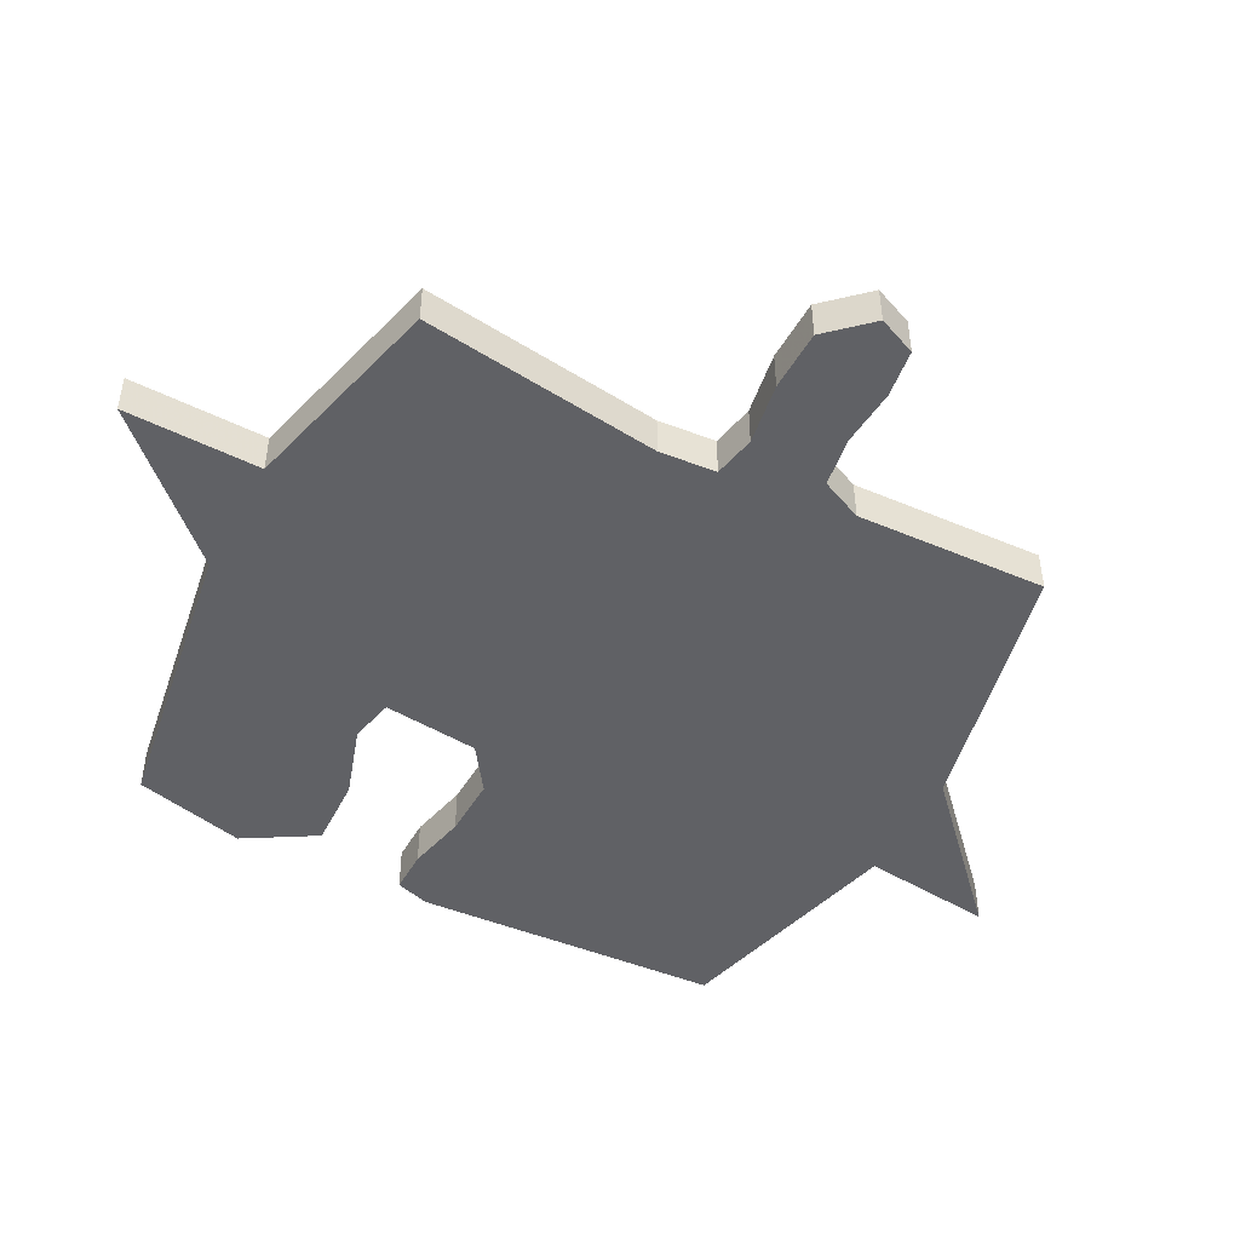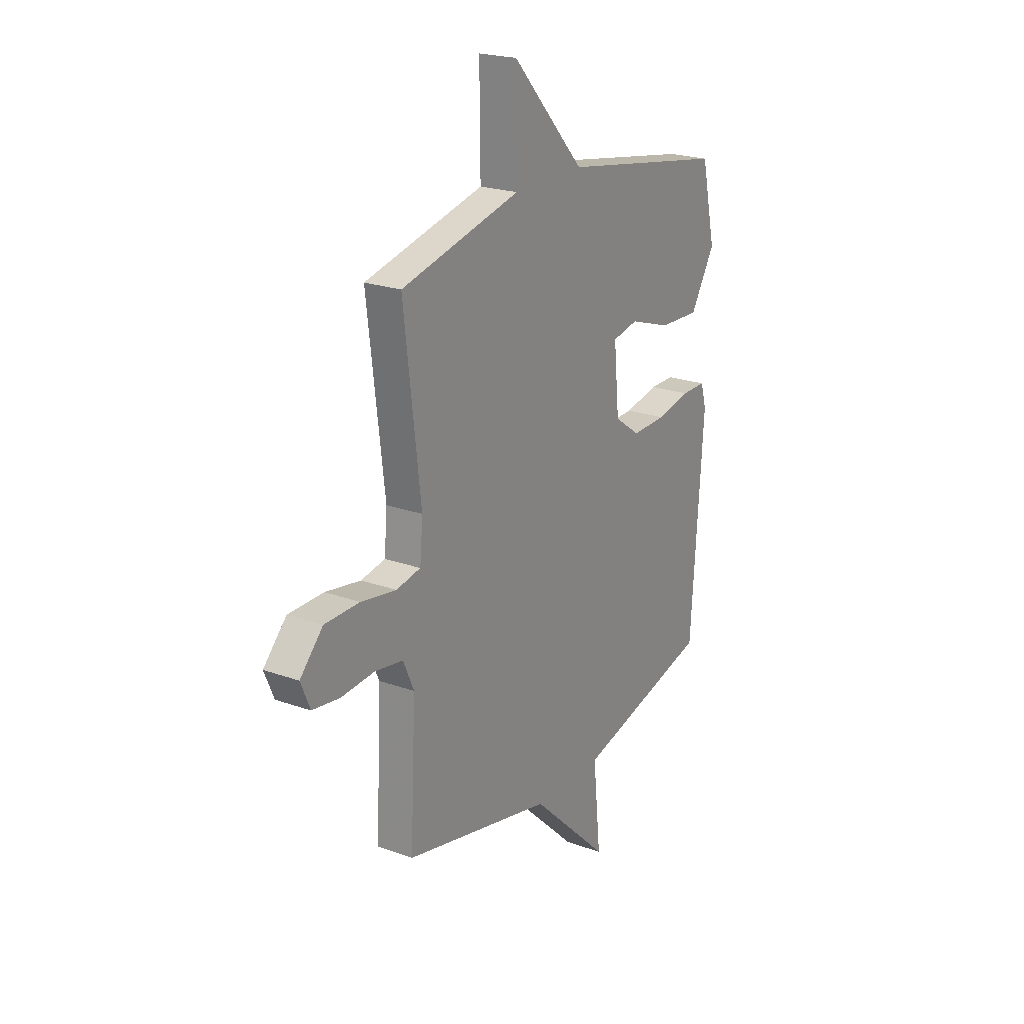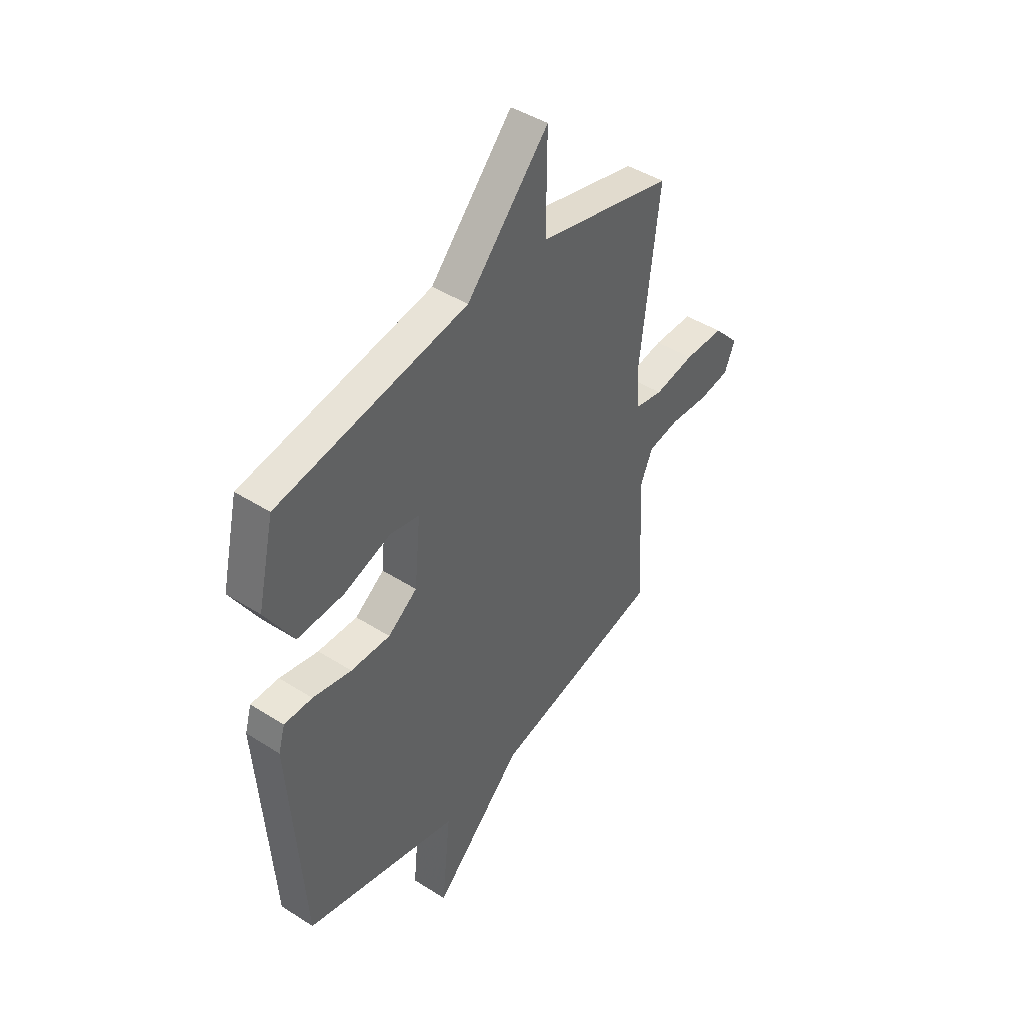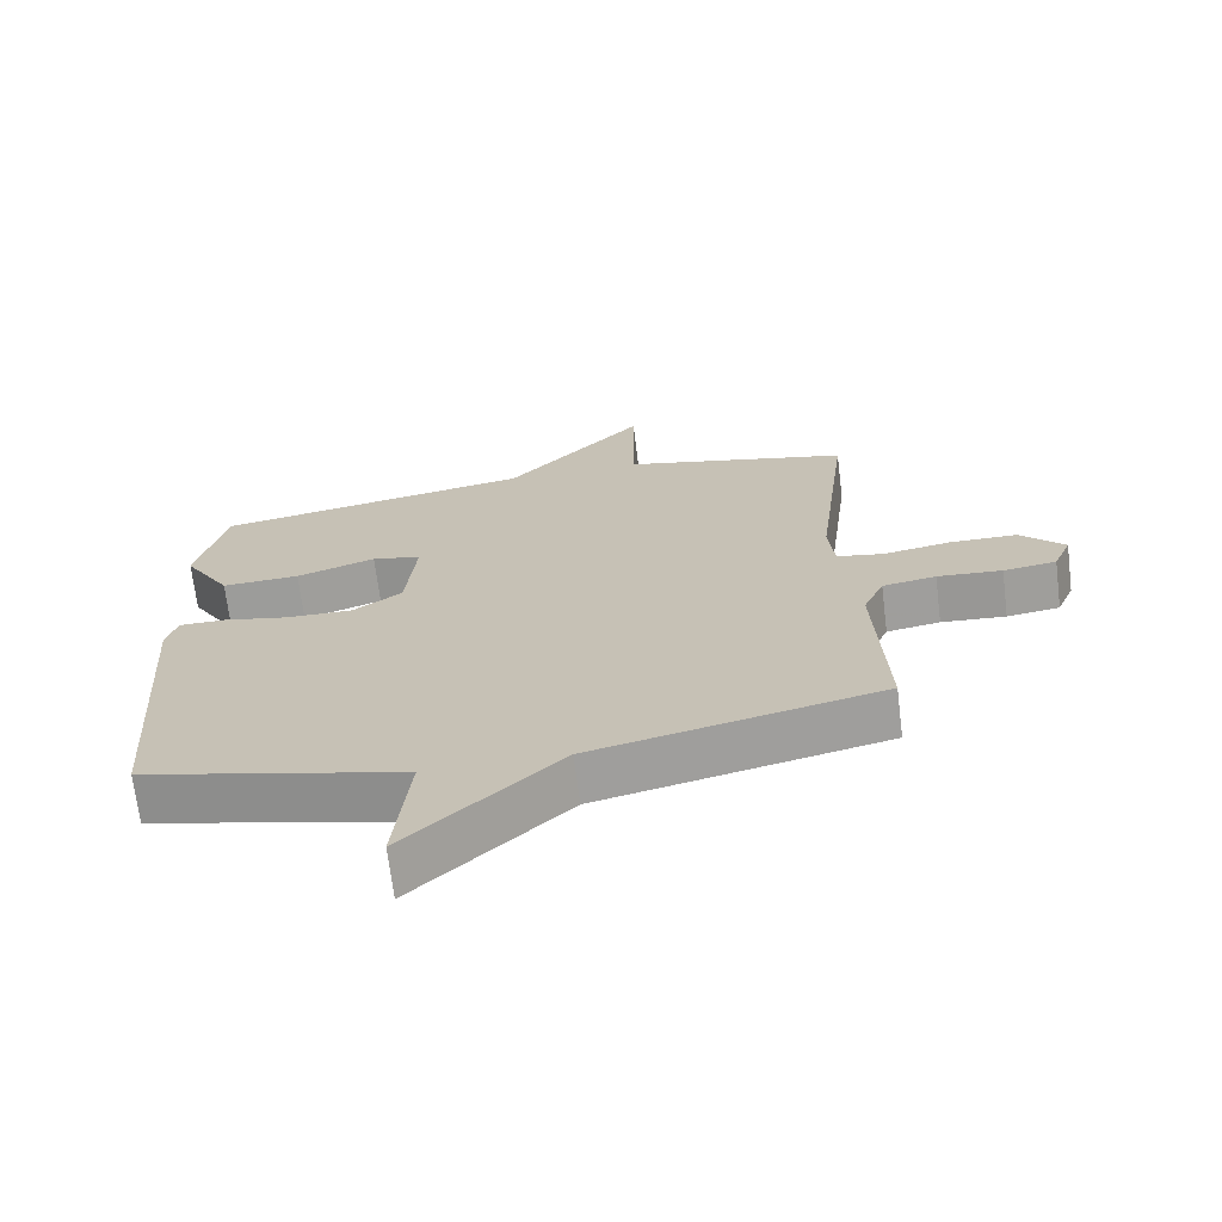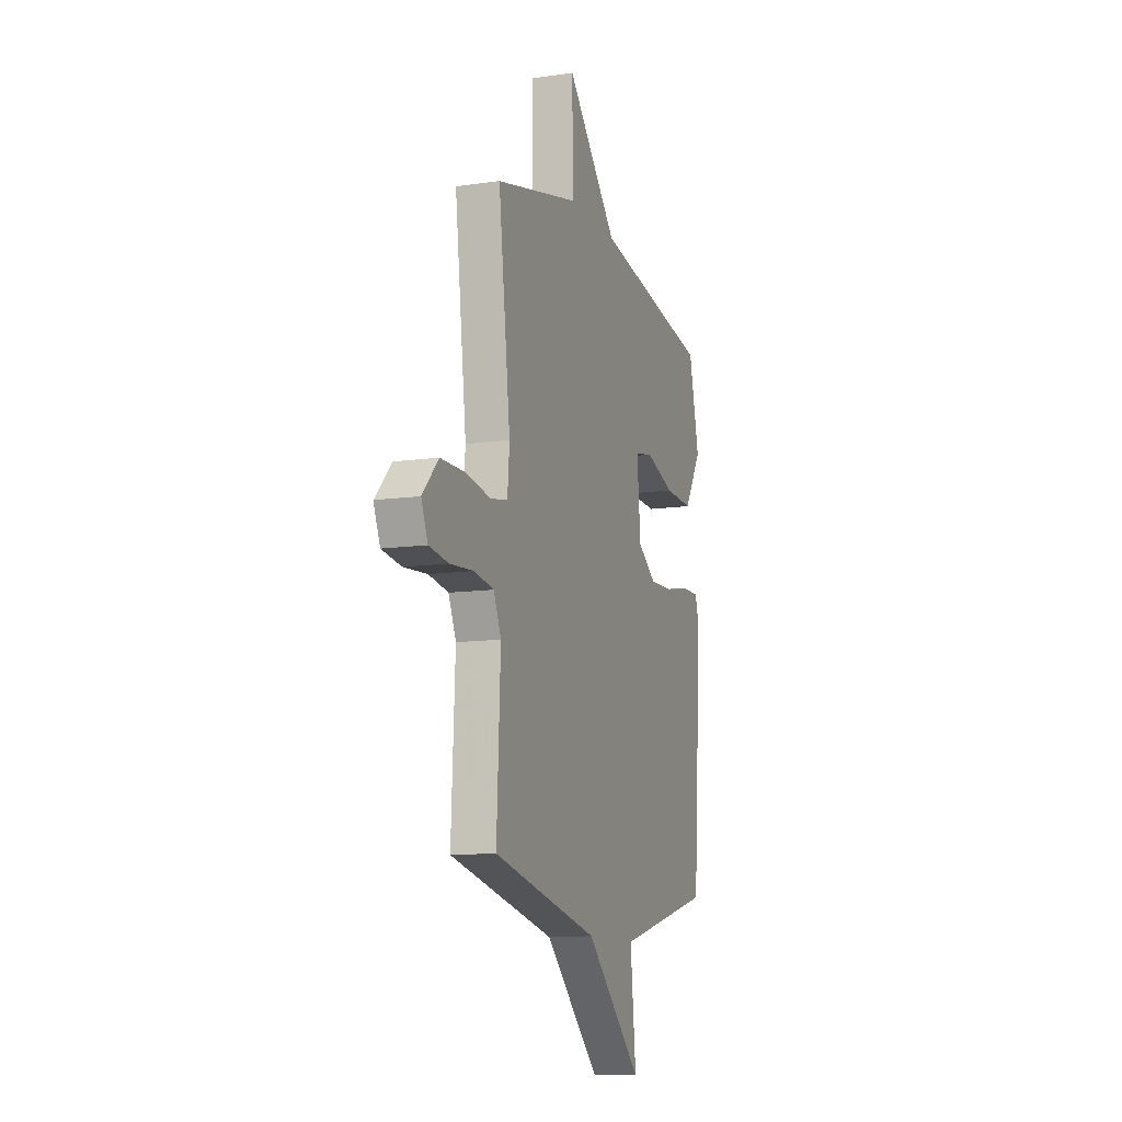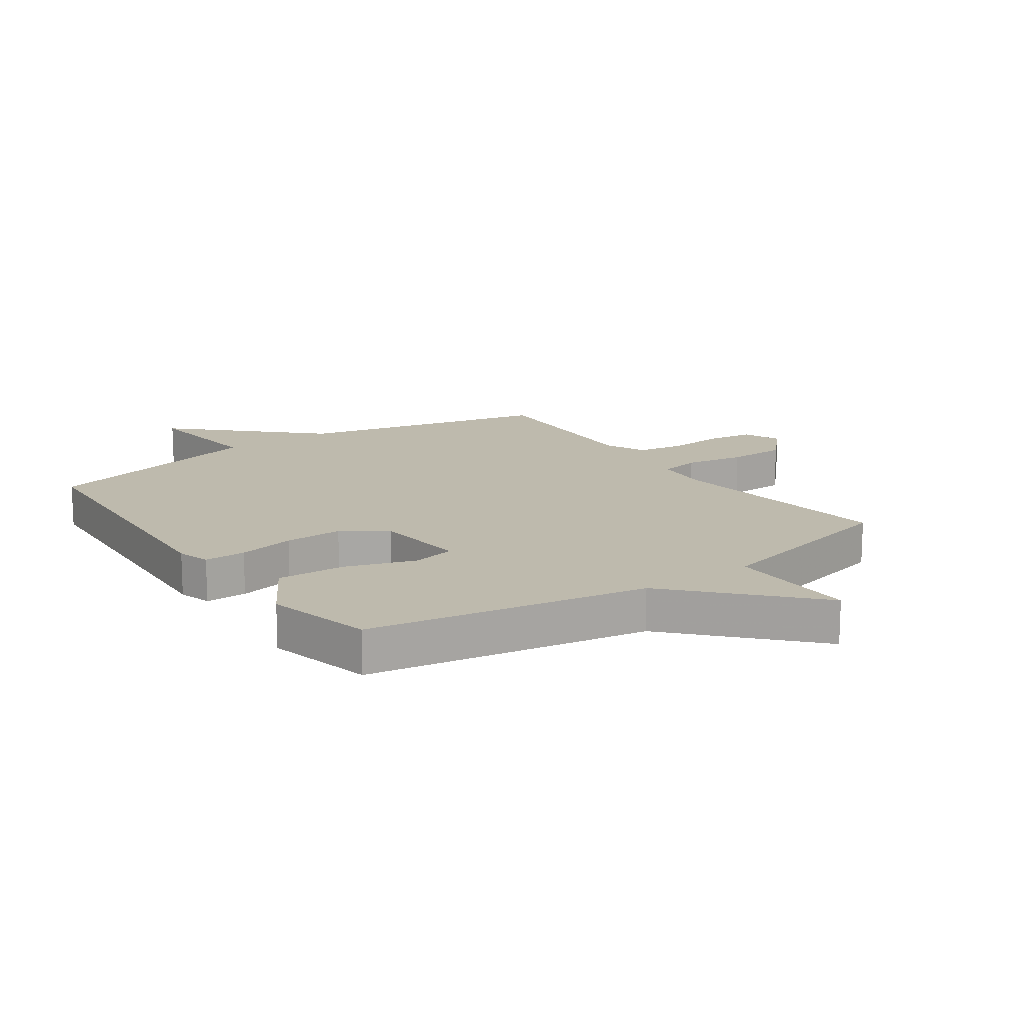
<metadata>
{"format":"obj","ext":"obj","renderer":"f3d","projection":"perspective","resolution":1024,"background":"white","views":[{"elev":-48.1,"azim":61.7,"up":"+Y"},{"elev":22.2,"azim":122.0,"up":"+Z"},{"elev":44.1,"azim":-53.2,"up":"+Z"},{"elev":-69.4,"azim":7.0,"up":"+Z"},{"elev":-11.3,"azim":109.4,"up":"+Z"},{"elev":15.4,"azim":-35.2,"up":"+Y"}]}
</metadata>
<code>
v 0.5 0.07 -0.5
v 0.081 0.07 -0.596
v -0.141 0.07 -0.809
v -0.119 0.07 -0.596
v -0.5 0.07 -0.5
v -0.534 0.07 -0.004
v -0.518 0.07 0.051
v -0.449 0.07 0.051
v -0.354 0.07 0.031
v -0.257 0.07 0.029
v -0.185 0.07 0.08
v -0.17 0.07 0.236
v -0.242 0.07 0.251
v -0.358 0.07 0.212
v -0.472 0.07 0.207
v -0.541 0.07 0.321
v -0.5 0.07 0.5
v -0.034 0.07 0.58
v 0.168 0.07 0.799
v 0.166 0.07 0.58
v 0.5 0.07 0.5
v 0.453 0.07 0.113
v 0.461 0.07 0.021
v 0.529 0.07 0.008
v 0.628 0.07 0.025
v 0.726 0.07 0.024
v 0.79 0.07 -0.044
v 0.764 0.07 -0.106
v 0.687 0.07 -0.117
v 0.593 0.07 -0.11
v 0.515 0.07 -0.123
v 0.485 0.07 -0.191
v 0.5 0 -0.5
v 0.081 0 -0.596
v -0.141 0 -0.809
v -0.119 0 -0.596
v -0.5 0 -0.5
v -0.534 0 -0.004
v -0.518 0 0.051
v -0.449 0 0.051
v -0.354 0 0.031
v -0.257 0 0.029
v -0.185 0 0.08
v -0.17 0 0.236
v -0.242 0 0.251
v -0.358 0 0.212
v -0.472 0 0.207
v -0.541 0 0.321
v -0.5 0 0.5
v -0.034 0 0.58
v 0.168 0 0.799
v 0.166 0 0.58
v 0.5 0 0.5
v 0.453 0 0.113
v 0.461 0 0.021
v 0.529 0 0.008
v 0.628 0 0.025
v 0.726 0 0.024
v 0.79 0 -0.044
v 0.764 0 -0.106
v 0.687 0 -0.117
v 0.593 0 -0.11
v 0.515 0 -0.123
v 0.485 0 -0.191
f 28 29 30
f 27 28 30
f 26 27 30
f 25 26 30
f 24 25 30
f 23 24 30 31
f 20 21 22
f 20 22 23
f 18 19 20
f 17 18 20
f 16 17 20
f 15 16 20
f 14 15 20
f 13 14 20
f 12 13 20
f 23 31 32
f 20 23 32
f 12 20 32
f 11 12 32
f 7 8 9
f 6 7 9
f 5 6 9
f 4 5 9
f 4 9 10
f 2 3 4
f 10 11 32
f 4 10 32
f 2 4 32
f 1 2 32
f 62 61 60
f 62 60 59
f 62 59 58
f 62 58 57
f 62 57 56
f 63 62 56 55
f 54 53 52
f 55 54 52
f 52 51 50
f 52 50 49
f 52 49 48
f 52 48 47
f 52 47 46
f 52 46 45
f 52 45 44
f 64 63 55
f 64 55 52
f 64 52 44
f 64 44 43
f 41 40 39
f 41 39 38
f 41 38 37
f 41 37 36
f 42 41 36
f 36 35 34
f 64 43 42
f 64 42 36
f 64 36 34
f 64 34 33
f 1 33 34 2
f 2 34 35 3
f 3 35 36 4
f 4 36 37 5
f 5 37 38 6
f 6 38 39 7
f 7 39 40 8
f 8 40 41 9
f 9 41 42 10
f 10 42 43 11
f 11 43 44 12
f 12 44 45 13
f 13 45 46 14
f 14 46 47 15
f 15 47 48 16
f 16 48 49 17
f 17 49 50 18
f 18 50 51 19
f 19 51 52 20
f 20 52 53 21
f 21 53 54 22
f 22 54 55 23
f 23 55 56 24
f 24 56 57 25
f 25 57 58 26
f 26 58 59 27
f 27 59 60 28
f 28 60 61 29
f 29 61 62 30
f 30 62 63 31
f 31 63 64 32
f 32 64 33 1

</code>
